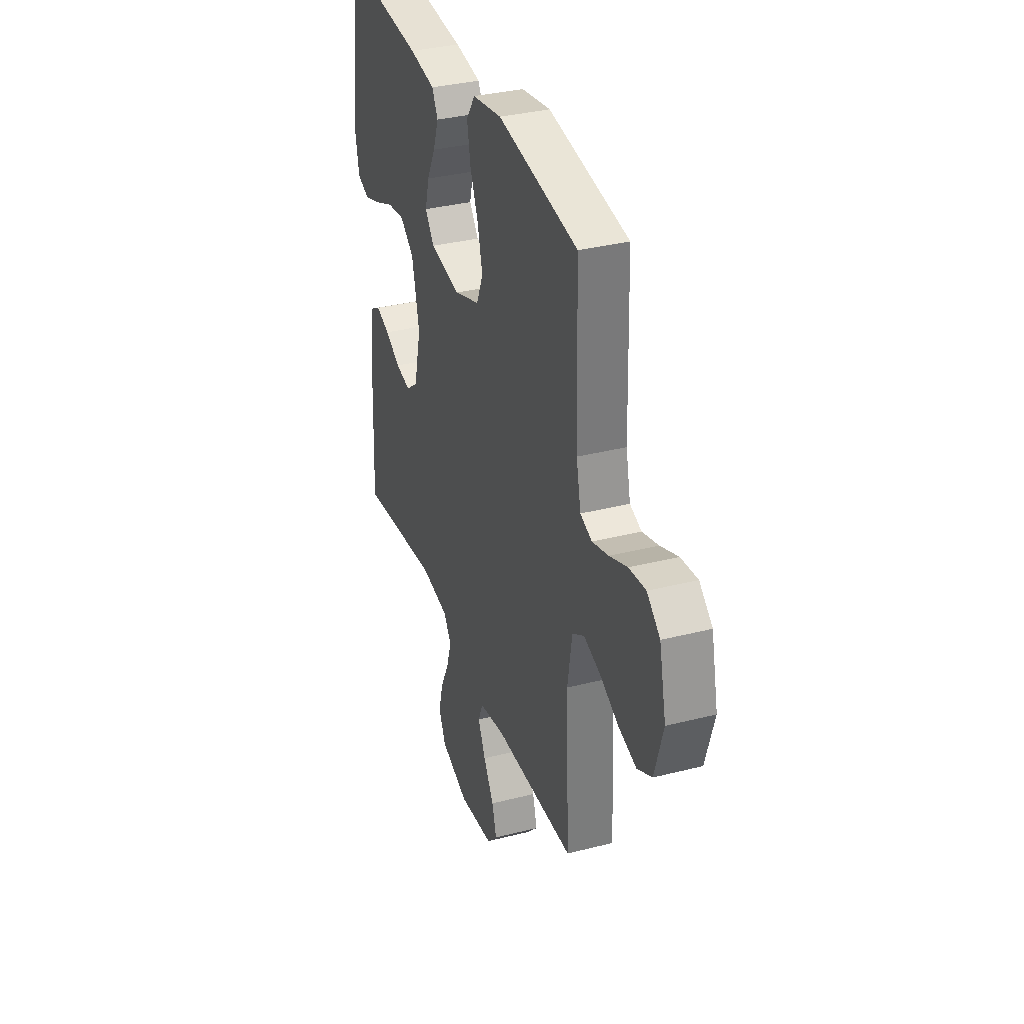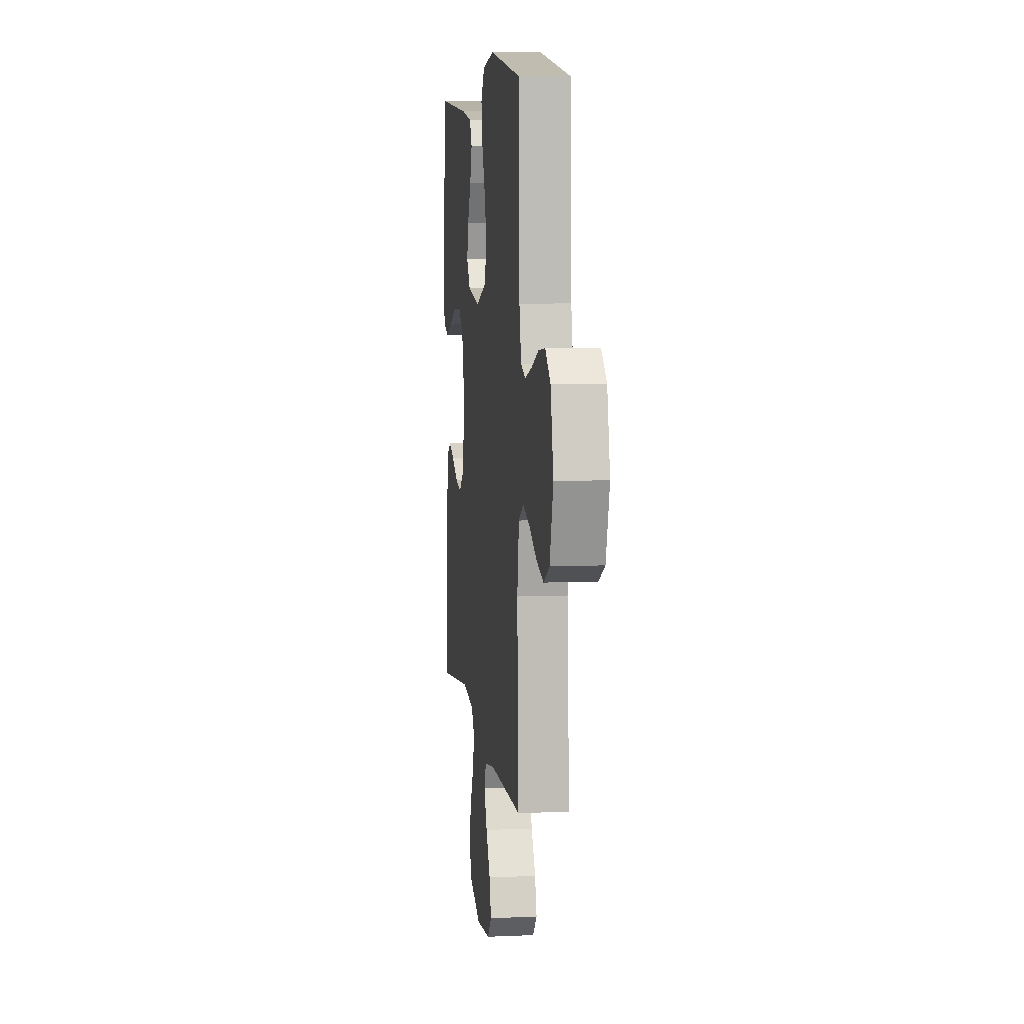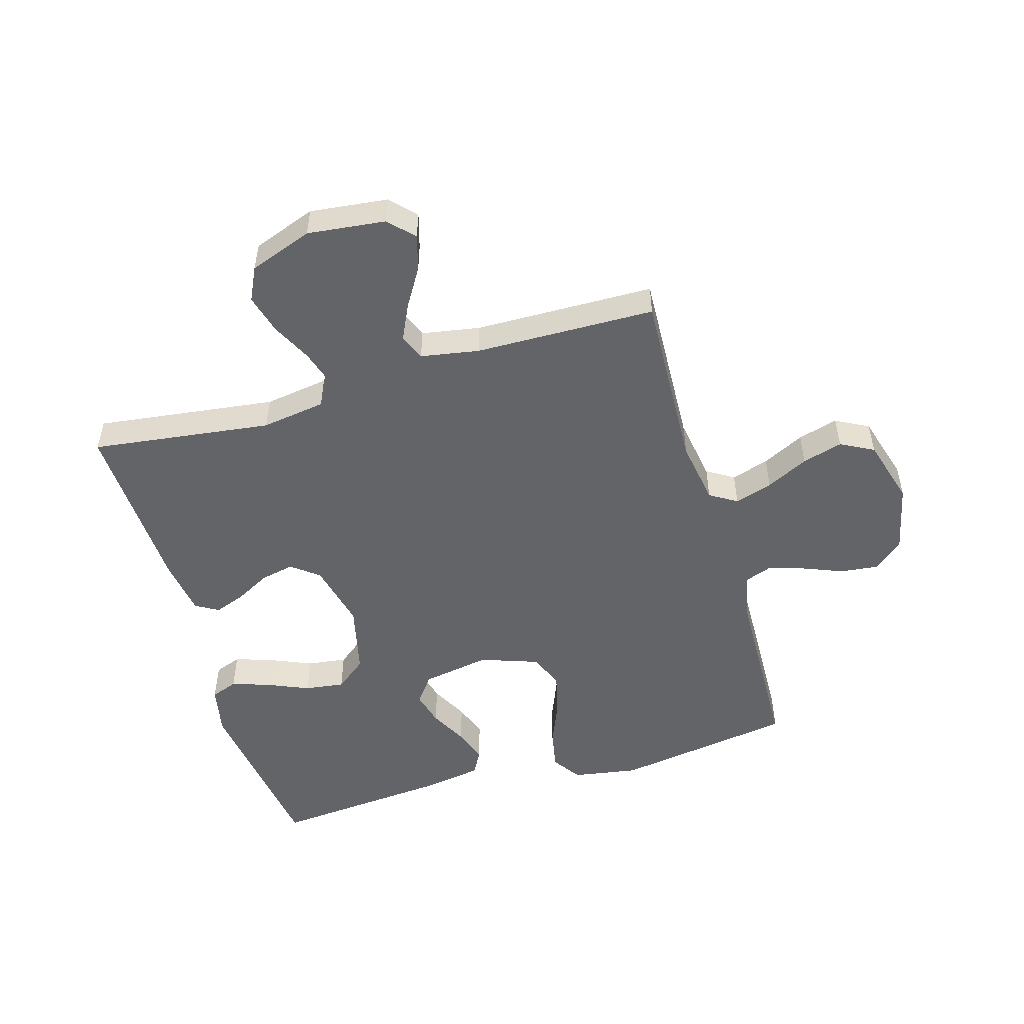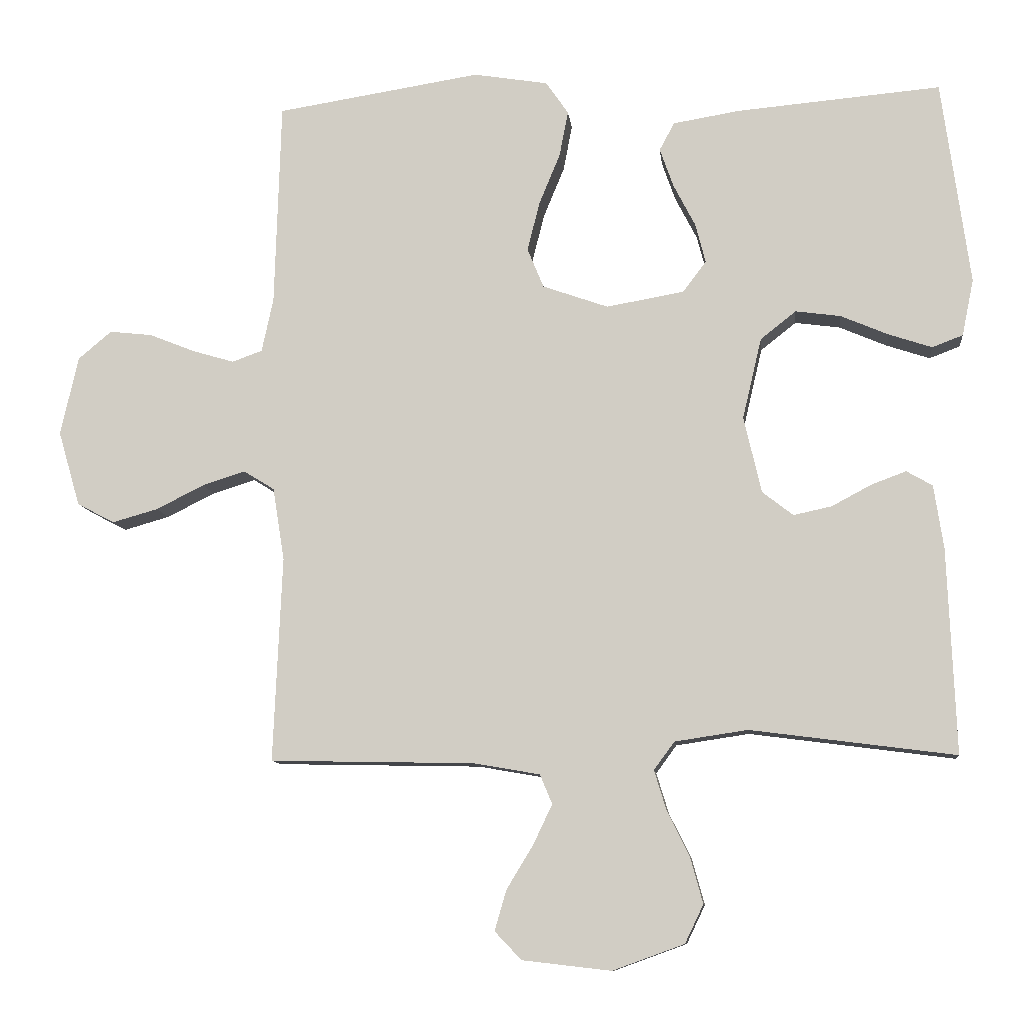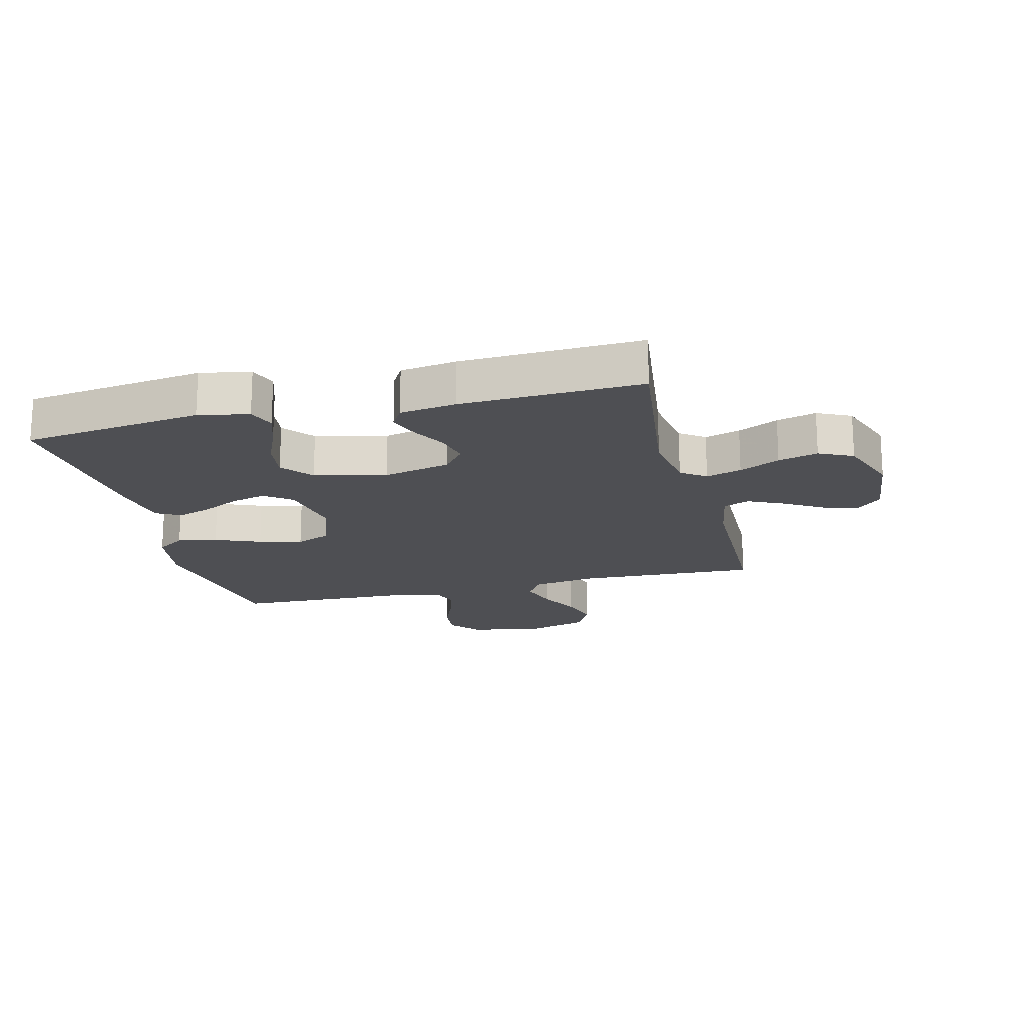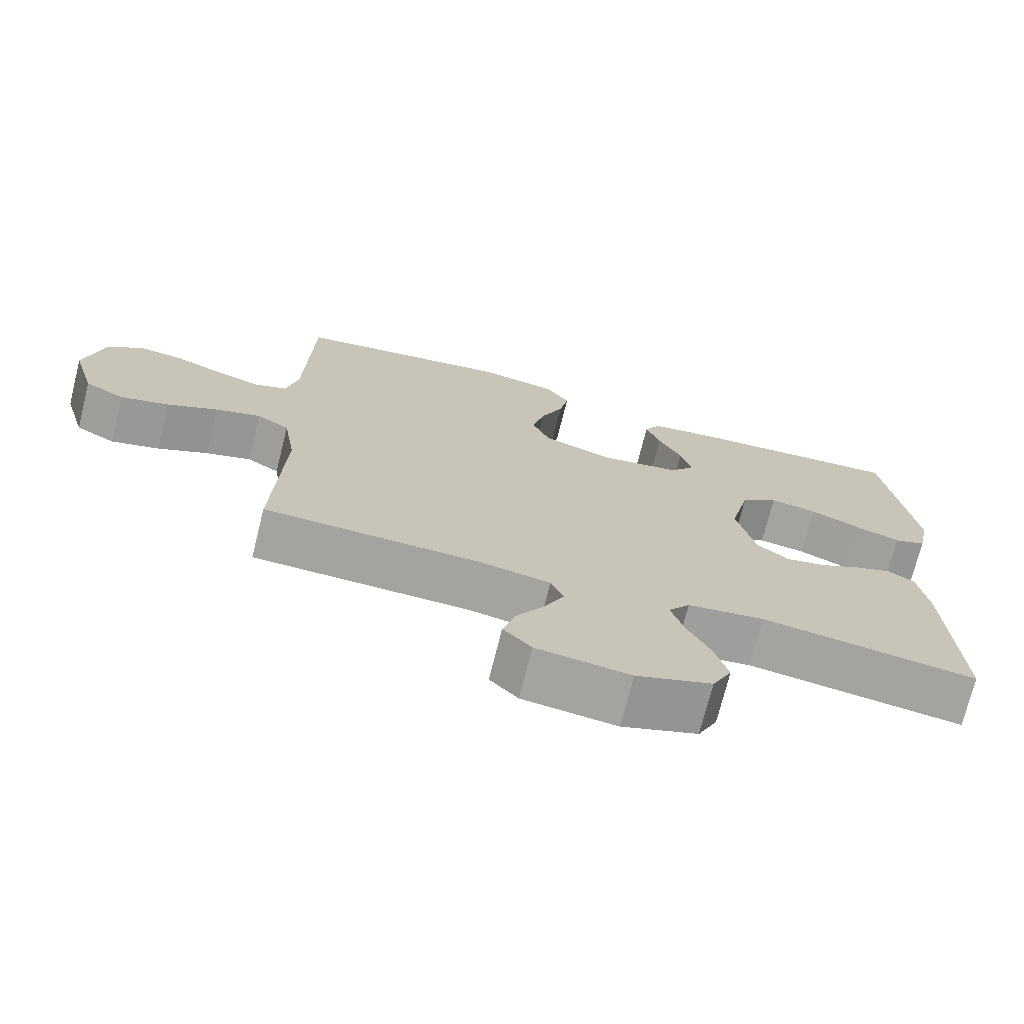
<metadata>
{"format":"obj","ext":"obj","renderer":"f3d","projection":"perspective","resolution":1024,"background":"white","views":[{"elev":34.3,"azim":-109.0,"up":"+Z"},{"elev":7.5,"azim":-97.1,"up":"+Z"},{"elev":-51.3,"azim":-163.6,"up":"+Y"},{"elev":-9.9,"azim":6.2,"up":"+Z"},{"elev":-18.1,"azim":104.1,"up":"+Y"},{"elev":-72.7,"azim":-14.1,"up":"+Z"}]}
</metadata>
<code>
v -0.5 0.07 0.5
v -0.2 0.07 0.547
v -0.091 0.07 0.529
v -0.058 0.07 0.481
v -0.071 0.07 0.414
v -0.102 0.07 0.339
v -0.12 0.07 0.267
v -0.096 0.07 0.209
v 0 0.07 0.175
v 0.114 0.07 0.195
v 0.148 0.07 0.24
v 0.133 0.07 0.298
v 0.101 0.07 0.36
v 0.081 0.07 0.417
v 0.103 0.07 0.458
v 0.2 0.07 0.474
v 0.5 0.07 0.5
v 0.541 0.07 0.2
v 0.524 0.07 0.117
v 0.479 0.07 0.1
v 0.416 0.07 0.121
v 0.346 0.07 0.151
v 0.28 0.07 0.16
v 0.228 0.07 0.119
v 0.2 0.07 0
v 0.226 0.07 -0.112
v 0.271 0.07 -0.147
v 0.327 0.07 -0.135
v 0.385 0.07 -0.104
v 0.436 0.07 -0.085
v 0.474 0.07 -0.107
v 0.488 0.07 -0.2
v 0.5 0.07 -0.5
v 0.2 0.07 -0.461
v 0.093 0.07 -0.477
v 0.063 0.07 -0.518
v 0.081 0.07 -0.577
v 0.114 0.07 -0.644
v 0.132 0.07 -0.71
v 0.105 0.07 -0.766
v 0 0.07 -0.804
v -0.13 0.07 -0.789
v -0.169 0.07 -0.748
v -0.152 0.07 -0.689
v -0.113 0.07 -0.625
v -0.085 0.07 -0.566
v -0.103 0.07 -0.523
v -0.2 0.07 -0.506
v -0.5 0.07 -0.5
v -0.487 0.07 -0.2
v -0.504 0.07 -0.093
v -0.549 0.07 -0.065
v -0.612 0.07 -0.085
v -0.682 0.07 -0.12
v -0.749 0.07 -0.139
v -0.804 0.07 -0.11
v -0.836 0.07 0
v -0.81 0.07 0.116
v -0.761 0.07 0.157
v -0.698 0.07 0.15
v -0.631 0.07 0.123
v -0.57 0.07 0.105
v -0.526 0.07 0.121
v -0.509 0.07 0.2
v -0.5 0 0.5
v -0.2 0 0.547
v -0.091 0 0.529
v -0.058 0 0.481
v -0.071 0 0.414
v -0.102 0 0.339
v -0.12 0 0.267
v -0.096 0 0.209
v 0 0 0.175
v 0.114 0 0.195
v 0.148 0 0.24
v 0.133 0 0.298
v 0.101 0 0.36
v 0.081 0 0.417
v 0.103 0 0.458
v 0.2 0 0.474
v 0.5 0 0.5
v 0.541 0 0.2
v 0.524 0 0.117
v 0.479 0 0.1
v 0.416 0 0.121
v 0.346 0 0.151
v 0.28 0 0.16
v 0.228 0 0.119
v 0.2 0 0
v 0.226 0 -0.112
v 0.271 0 -0.147
v 0.327 0 -0.135
v 0.385 0 -0.104
v 0.436 0 -0.085
v 0.474 0 -0.107
v 0.488 0 -0.2
v 0.5 0 -0.5
v 0.2 0 -0.461
v 0.093 0 -0.477
v 0.063 0 -0.518
v 0.081 0 -0.577
v 0.114 0 -0.644
v 0.132 0 -0.71
v 0.105 0 -0.766
v 0 0 -0.804
v -0.13 0 -0.789
v -0.169 0 -0.748
v -0.152 0 -0.689
v -0.113 0 -0.625
v -0.085 0 -0.566
v -0.103 0 -0.523
v -0.2 0 -0.506
v -0.5 0 -0.5
v -0.487 0 -0.2
v -0.504 0 -0.093
v -0.549 0 -0.065
v -0.612 0 -0.085
v -0.682 0 -0.12
v -0.749 0 -0.139
v -0.804 0 -0.11
v -0.836 0 0
v -0.81 0 0.116
v -0.761 0 0.157
v -0.698 0 0.15
v -0.631 0 0.123
v -0.57 0 0.105
v -0.526 0 0.121
v -0.509 0 0.2
f 58 59 60 61
f 58 61 62
f 57 58 62
f 56 57 62 63
f 53 54 55 56
f 52 53 56 63
f 48 49 50
f 47 48 50 51
f 42 43 44 45
f 42 45 46
f 41 42 46
f 40 41 46
f 37 38 39 40
f 36 37 40 46
f 35 36 46 47
f 31 32 33 34
f 31 34 35
f 28 29 30 31
f 27 28 31 35
f 26 27 35 47
f 19 20 21 22
f 17 18 19 22
f 17 22 23
f 16 17 23 24
f 12 13 14 15
f 11 12 15 16
f 3 4 5 6
f 3 6 7
f 64 1 2 3
f 64 3 7
f 51 52 63 64
f 51 64 7 8
f 25 26 47 51
f 25 51 8 9
f 11 16 24 25
f 10 11 25
f 9 10 25
f 125 124 123 122
f 126 125 122
f 126 122 121
f 127 126 121 120
f 120 119 118 117
f 127 120 117 116
f 114 113 112
f 115 114 112 111
f 109 108 107 106
f 110 109 106
f 110 106 105
f 110 105 104
f 104 103 102 101
f 110 104 101 100
f 111 110 100 99
f 98 97 96 95
f 99 98 95
f 95 94 93 92
f 99 95 92 91
f 111 99 91 90
f 86 85 84 83
f 86 83 82 81
f 87 86 81
f 88 87 81 80
f 79 78 77 76
f 80 79 76 75
f 70 69 68 67
f 71 70 67
f 67 66 65 128
f 71 67 128
f 128 127 116 115
f 72 71 128 115
f 115 111 90 89
f 73 72 115 89
f 89 88 80 75
f 89 75 74
f 89 74 73
f 1 65 66 2
f 2 66 67 3
f 3 67 68 4
f 4 68 69 5
f 5 69 70 6
f 6 70 71 7
f 7 71 72 8
f 8 72 73 9
f 9 73 74 10
f 10 74 75 11
f 11 75 76 12
f 12 76 77 13
f 13 77 78 14
f 14 78 79 15
f 15 79 80 16
f 16 80 81 17
f 17 81 82 18
f 18 82 83 19
f 19 83 84 20
f 20 84 85 21
f 21 85 86 22
f 22 86 87 23
f 23 87 88 24
f 24 88 89 25
f 25 89 90 26
f 26 90 91 27
f 27 91 92 28
f 28 92 93 29
f 29 93 94 30
f 30 94 95 31
f 31 95 96 32
f 32 96 97 33
f 33 97 98 34
f 34 98 99 35
f 35 99 100 36
f 36 100 101 37
f 37 101 102 38
f 38 102 103 39
f 39 103 104 40
f 40 104 105 41
f 41 105 106 42
f 42 106 107 43
f 43 107 108 44
f 44 108 109 45
f 45 109 110 46
f 46 110 111 47
f 47 111 112 48
f 48 112 113 49
f 49 113 114 50
f 50 114 115 51
f 51 115 116 52
f 52 116 117 53
f 53 117 118 54
f 54 118 119 55
f 55 119 120 56
f 56 120 121 57
f 57 121 122 58
f 58 122 123 59
f 59 123 124 60
f 60 124 125 61
f 61 125 126 62
f 62 126 127 63
f 63 127 128 64
f 64 128 65 1

</code>
